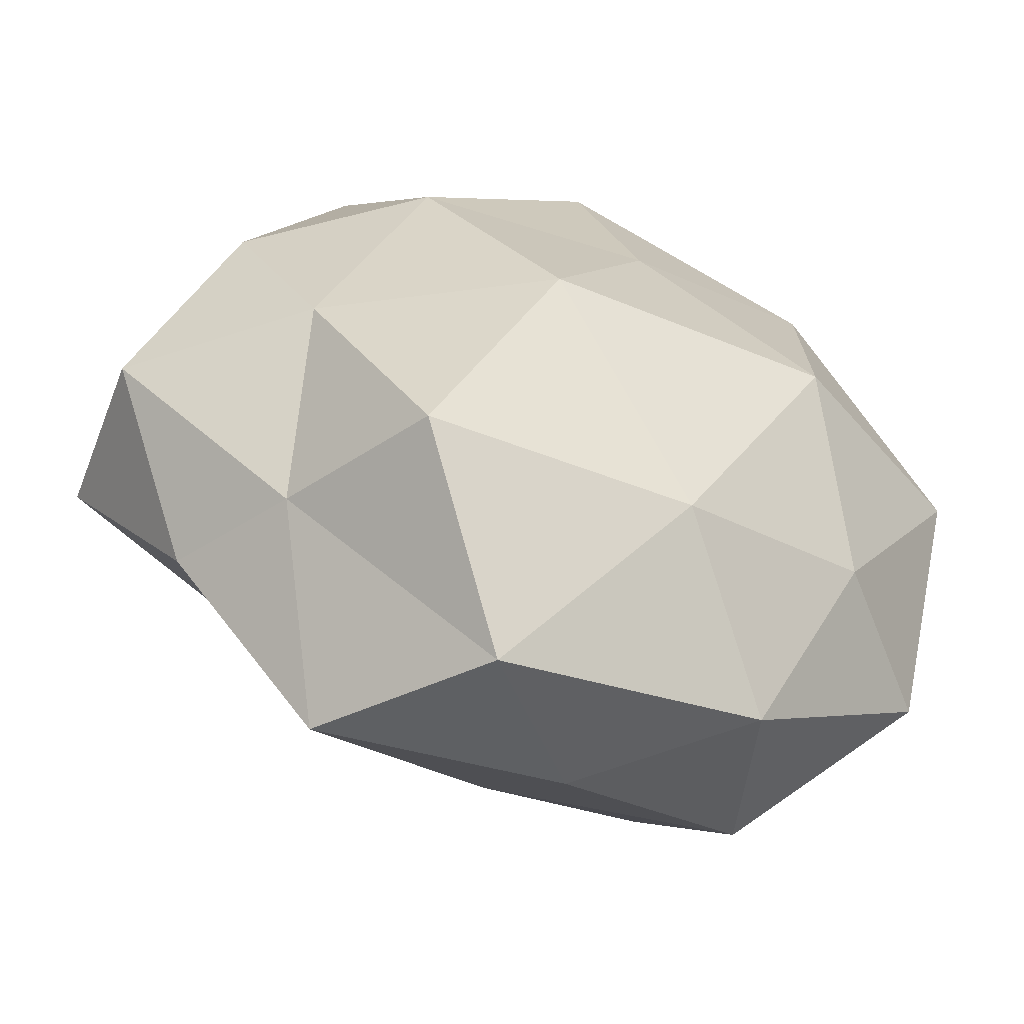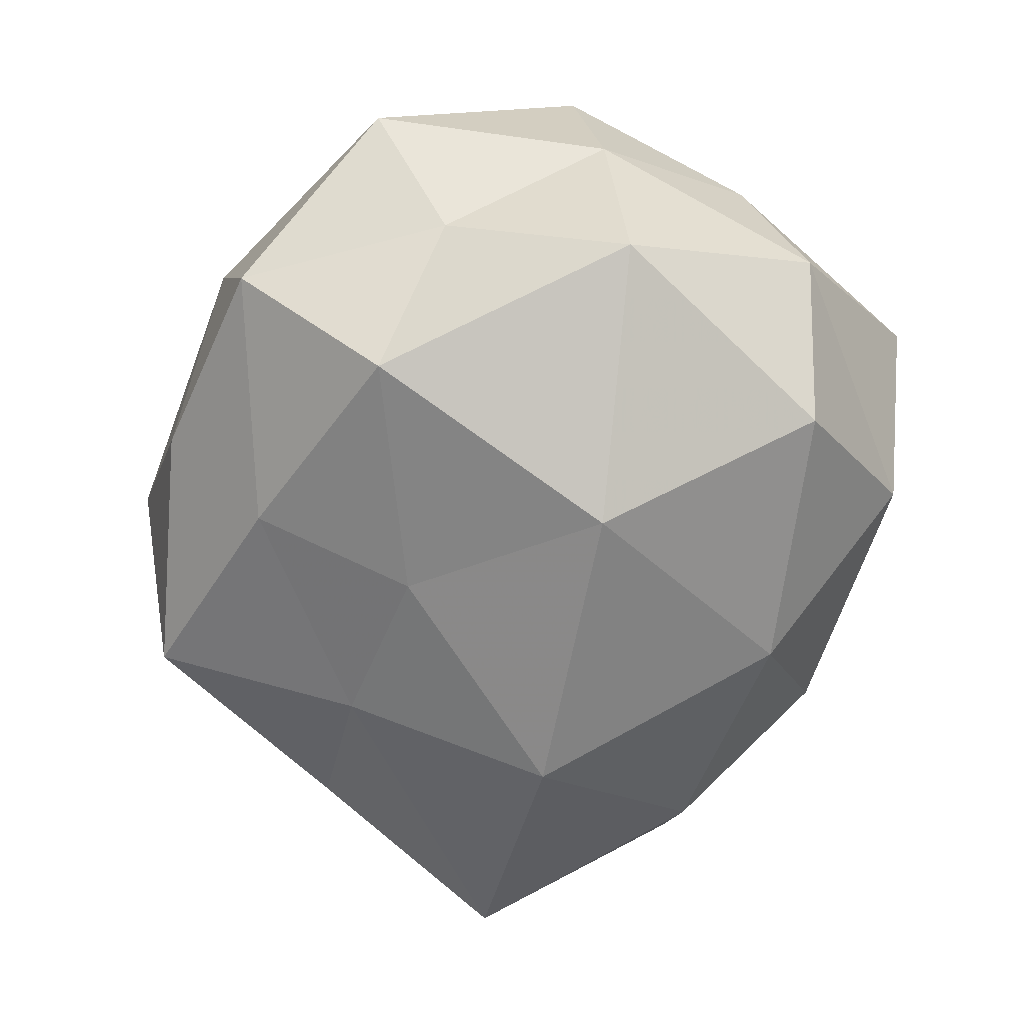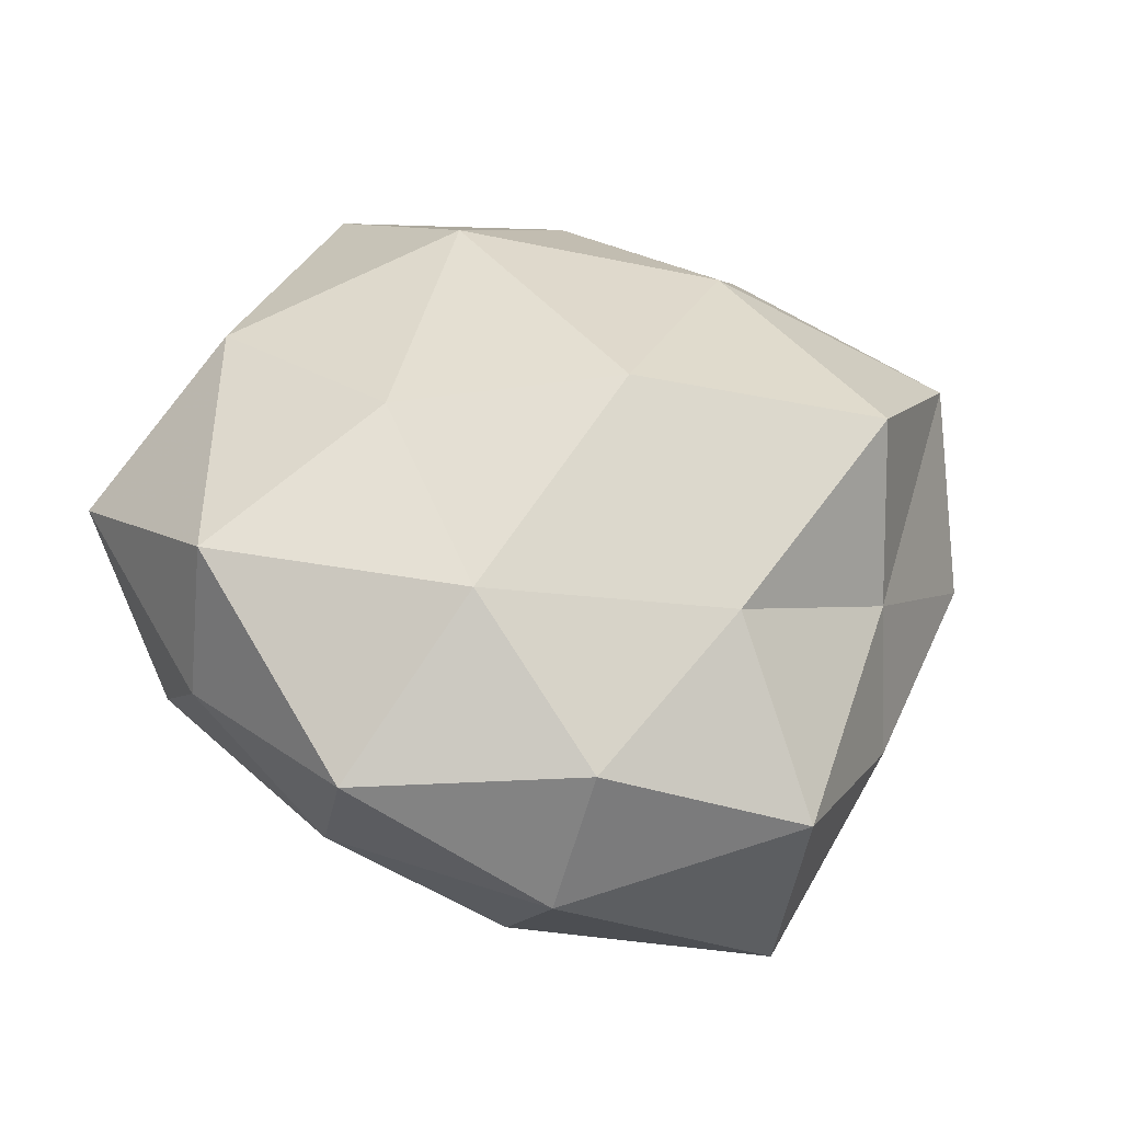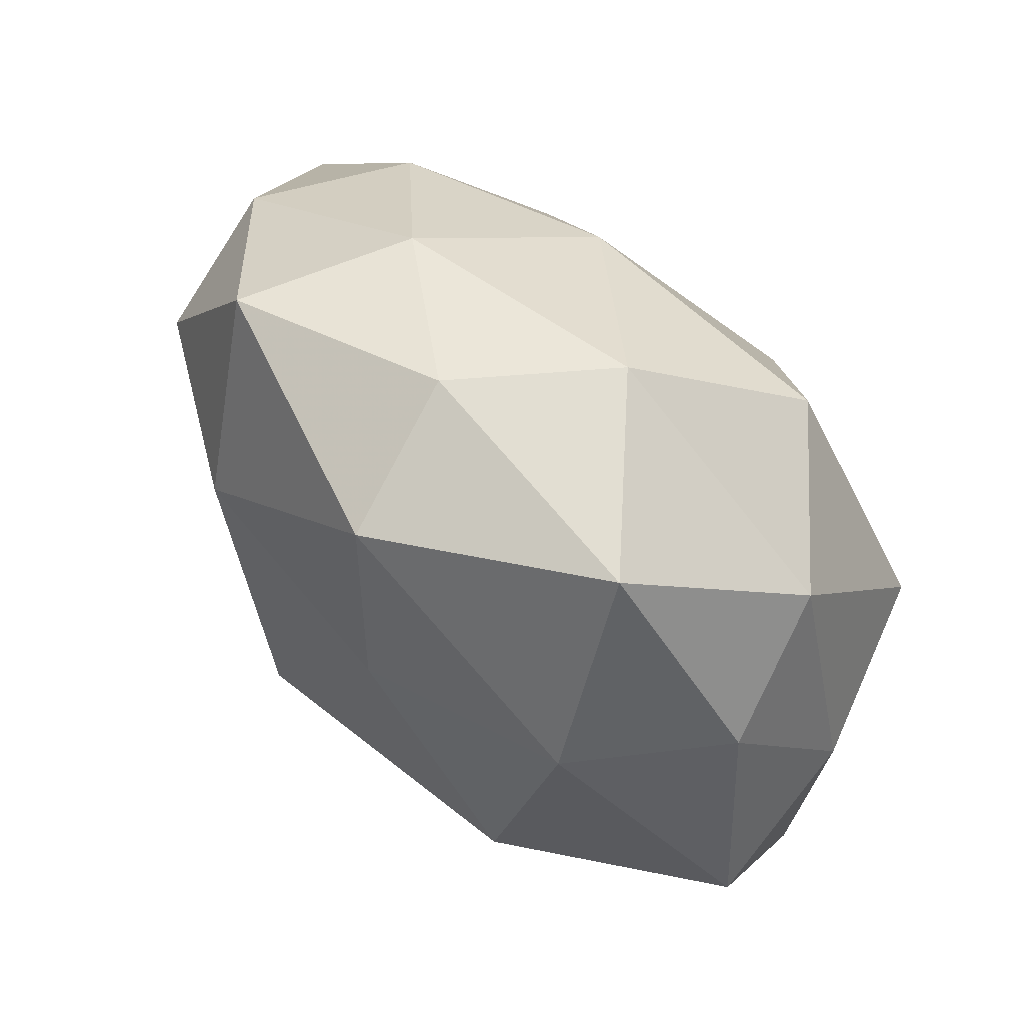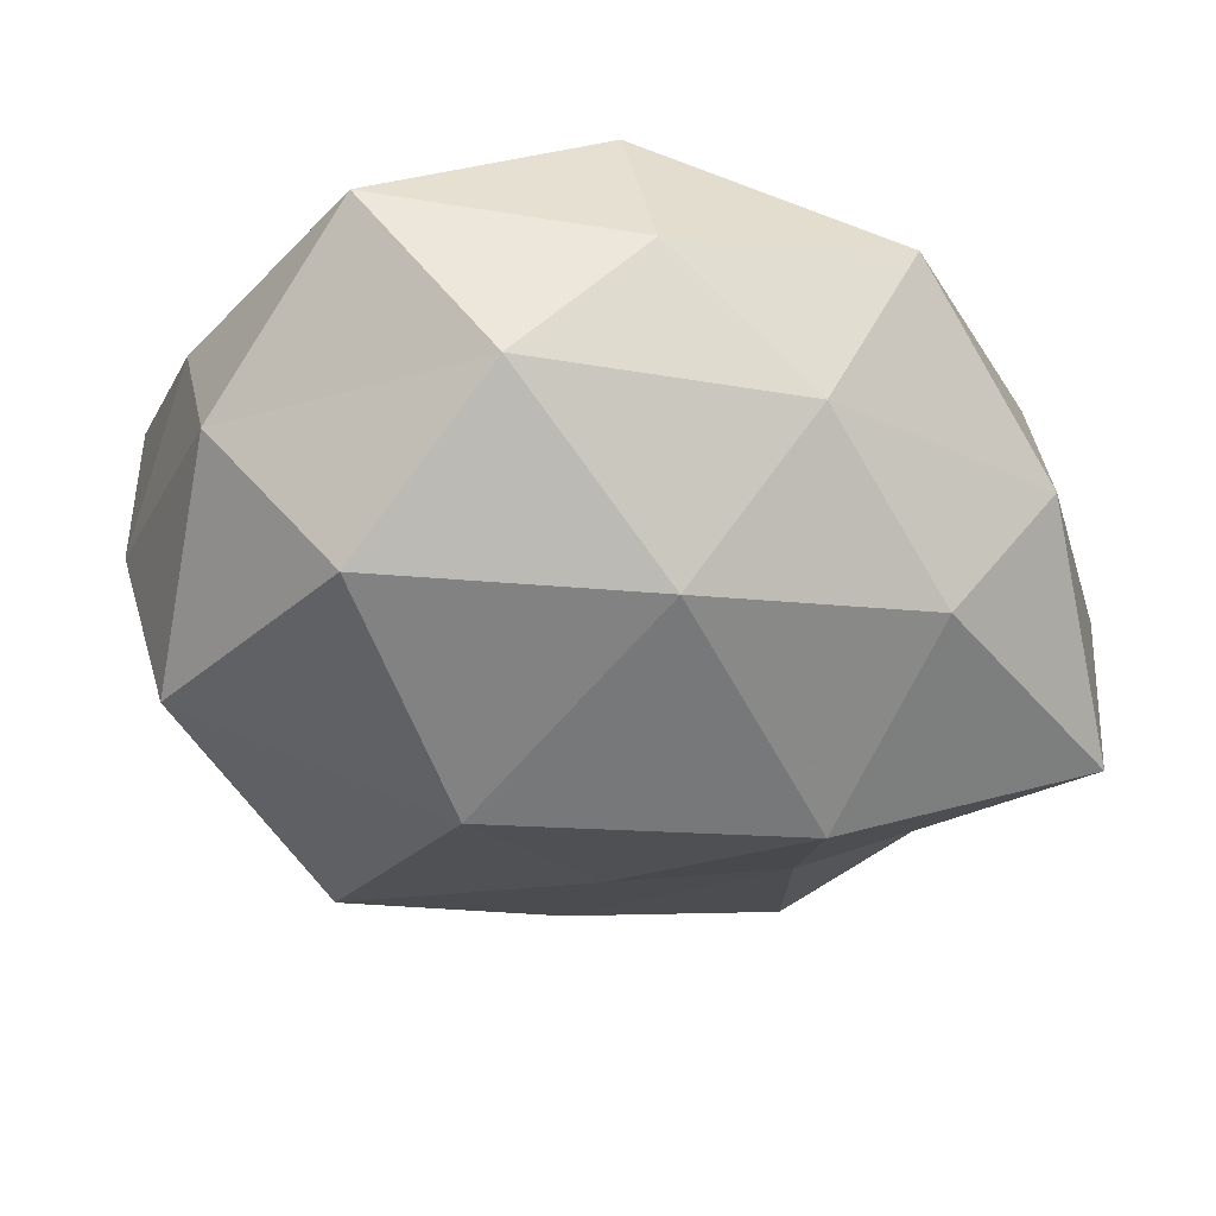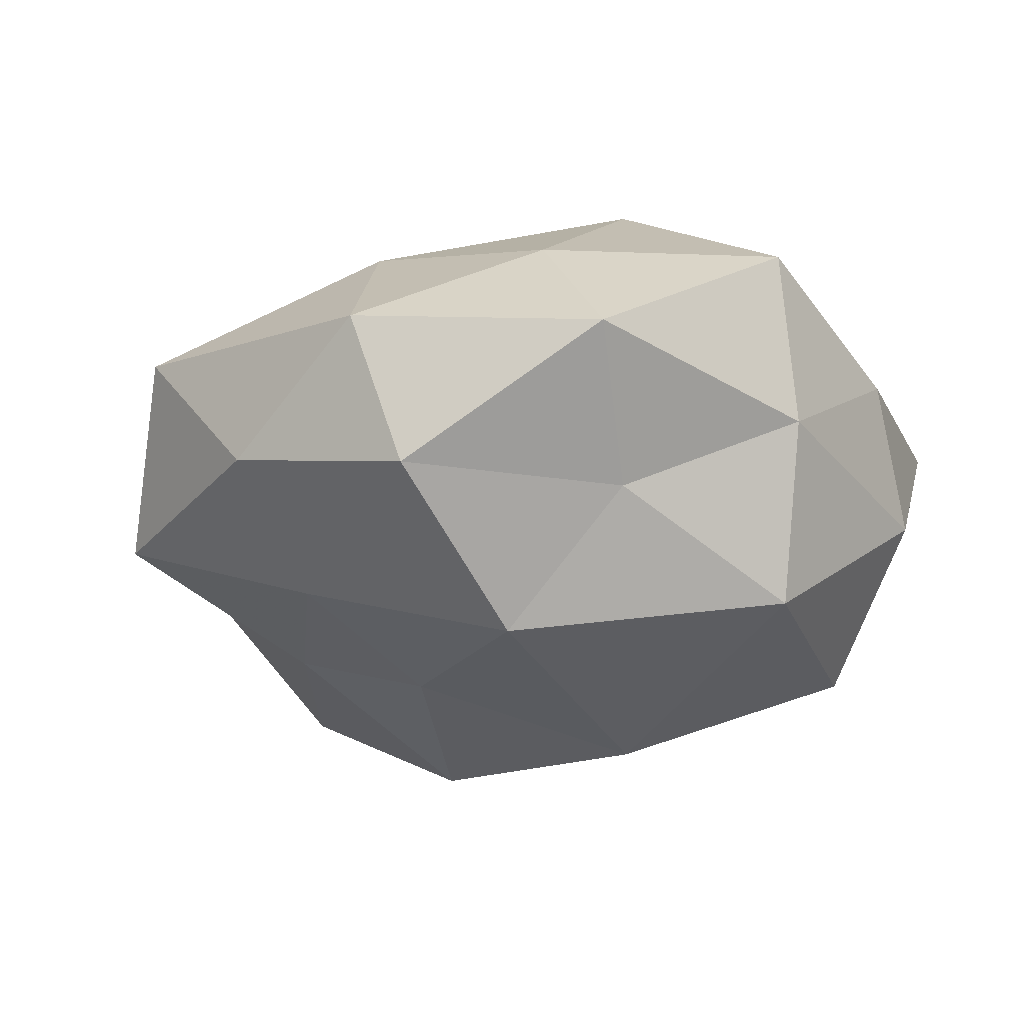
<metadata>
{"format":"obj","ext":"obj","renderer":"f3d","projection":"perspective","resolution":1024,"background":"white","views":[{"elev":-58.9,"azim":-20.0,"up":"+Y"},{"elev":-71.0,"azim":85.8,"up":"+Z"},{"elev":47.6,"azim":-117.7,"up":"+Z"},{"elev":71.2,"azim":44.8,"up":"+Y"},{"elev":52.8,"azim":-175.3,"up":"+Y"},{"elev":-21.9,"azim":57.1,"up":"+Z"}]}
</metadata>
<code>
v -0.03301 0.01098 0.01109
v 0.01819 -0.01557 -0.02149
v -0.02419 -0.02199 0.005217
v -0.01721 -0.03571 -0.007167
v 0.03006 0.005945 -0.01832
v -0.01615 -0.02609 0.01911
v -0.001187 0.03116 0.01754
v 0.02249 -0.02913 -0.01011
v 0.006705 0.005182 -0.02663
v 0.02701 0.02372 -0.006557
v 0.01882 -0.03235 0.004337
v -0.006742 -0.006021 0.02527
v 0.02888 -0.01061 -0.01037
v -0.01743 0.02865 -0.004581
v 0.02151 0.01917 0.01734
v -0.03097 -0.01893 -0.005942
v 0.0307 0.0179 0.005295
v -0.01777 0.01404 0.02011
v 0.003022 0.01194 0.02169
v -0.03499 0.01601 -0.001103
v 0.01725 0.03527 0.006636
v -0.02607 -0.00604 0.01517
v 0.03574 0.003683 -0.003421
v -0.01778 -0.01658 -0.01475
v -0.004865 0.03461 0.004478
v -0.02357 0.02921 0.009842
v 0.0372 0.0009931 0.01151
v -0.04034 -0.005188 0.003162
v 0.02593 -0.01682 0.01214
v -0.04066 -0.002117 -0.01318
v -0.005848 -0.03973 0.007304
v 0.03642 -0.01778 0.0005014
v 0.007879 -0.02344 0.01714
v -0.01968 0.001972 -0.02364
v 0.01915 -0.002927 0.02263
v 0.01526 0.02404 -0.01894
v 0.004979 0.03432 -0.007084
v -0.02734 0.01657 -0.01335
v 0.0007627 -0.02622 -0.01483
v -0.008169 0.02264 -0.01792
v -0.002949 -0.01176 -0.02025
v 0.004669 -0.0358 -0.005144
f 5 2 9
f 5 13 2
f 2 13 8
f 3 16 4
f 15 7 19
f 18 19 7
f 12 19 18
f 21 7 15
f 10 21 17
f 17 21 15
f 6 22 3
f 6 12 22
f 22 18 1
f 12 18 22
f 10 23 5
f 5 23 13
f 10 17 23
f 4 16 24
f 21 25 7
f 1 18 26
f 18 7 26
f 26 20 1
f 14 20 26
f 26 7 25
f 25 14 26
f 15 27 17
f 23 17 27
f 3 28 16
f 28 1 20
f 22 1 28
f 22 28 3
f 30 24 16
f 16 28 30
f 28 20 30
f 3 4 31
f 6 3 31
f 11 8 32
f 32 8 13
f 13 23 32
f 23 27 32
f 29 11 32
f 32 27 29
f 6 33 12
f 33 11 29
f 6 31 33
f 31 11 33
f 34 24 30
f 12 35 19
f 19 35 15
f 35 27 15
f 35 29 27
f 33 35 12
f 33 29 35
f 36 5 9
f 36 10 5
f 37 21 10
f 37 14 25
f 37 25 21
f 36 37 10
f 14 38 20
f 30 20 38
f 38 34 30
f 2 8 39
f 4 24 39
f 9 34 40
f 36 9 40
f 40 14 37
f 36 40 37
f 40 38 14
f 40 34 38
f 9 2 41
f 9 41 34
f 34 41 24
f 41 2 39
f 39 24 41
f 11 42 8
f 31 4 42
f 31 42 11
f 42 4 39
f 39 8 42

</code>
